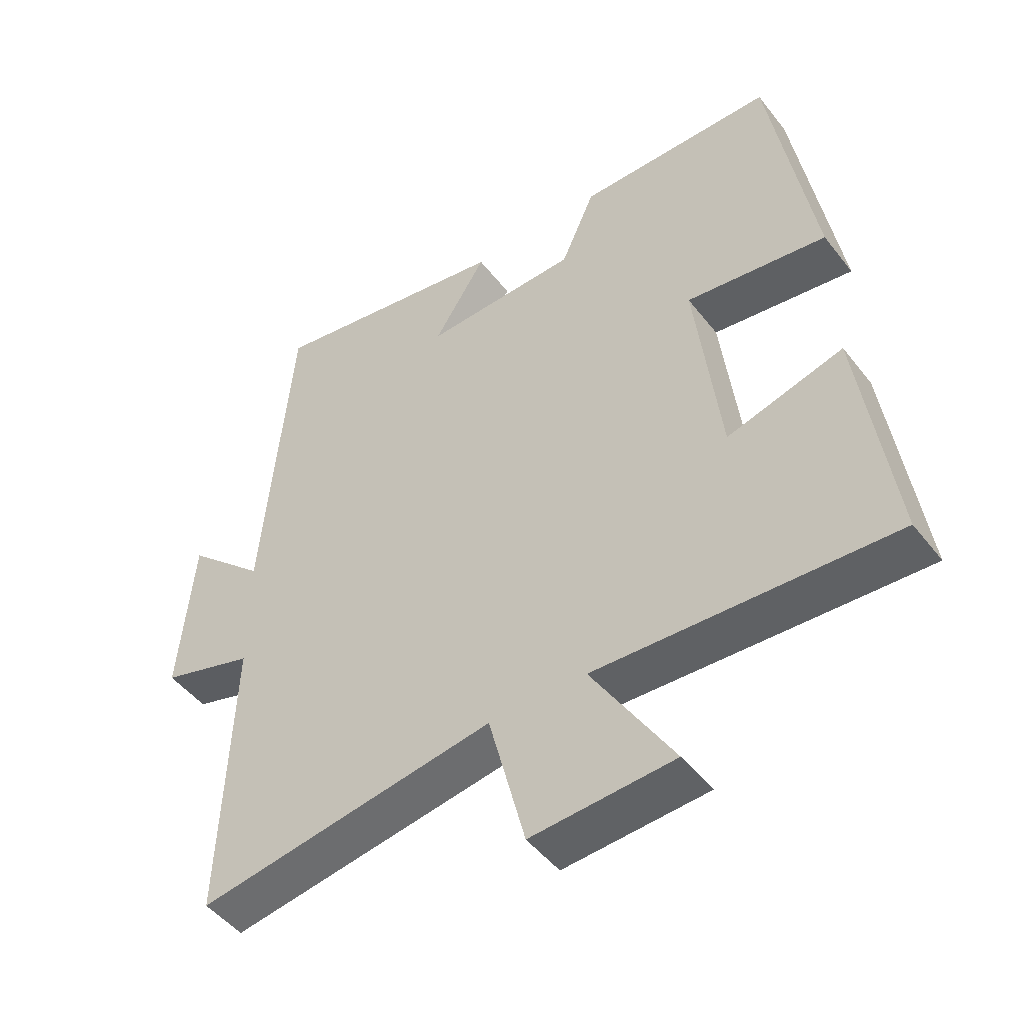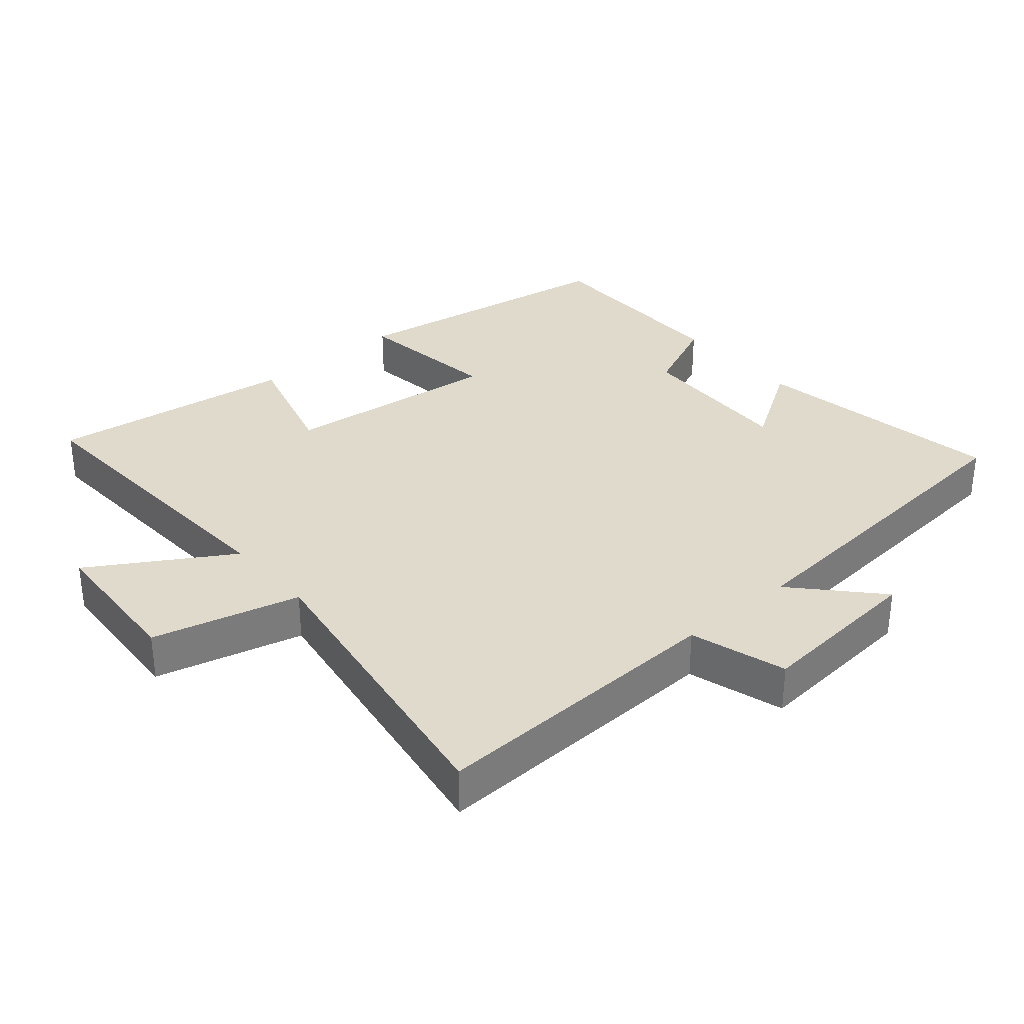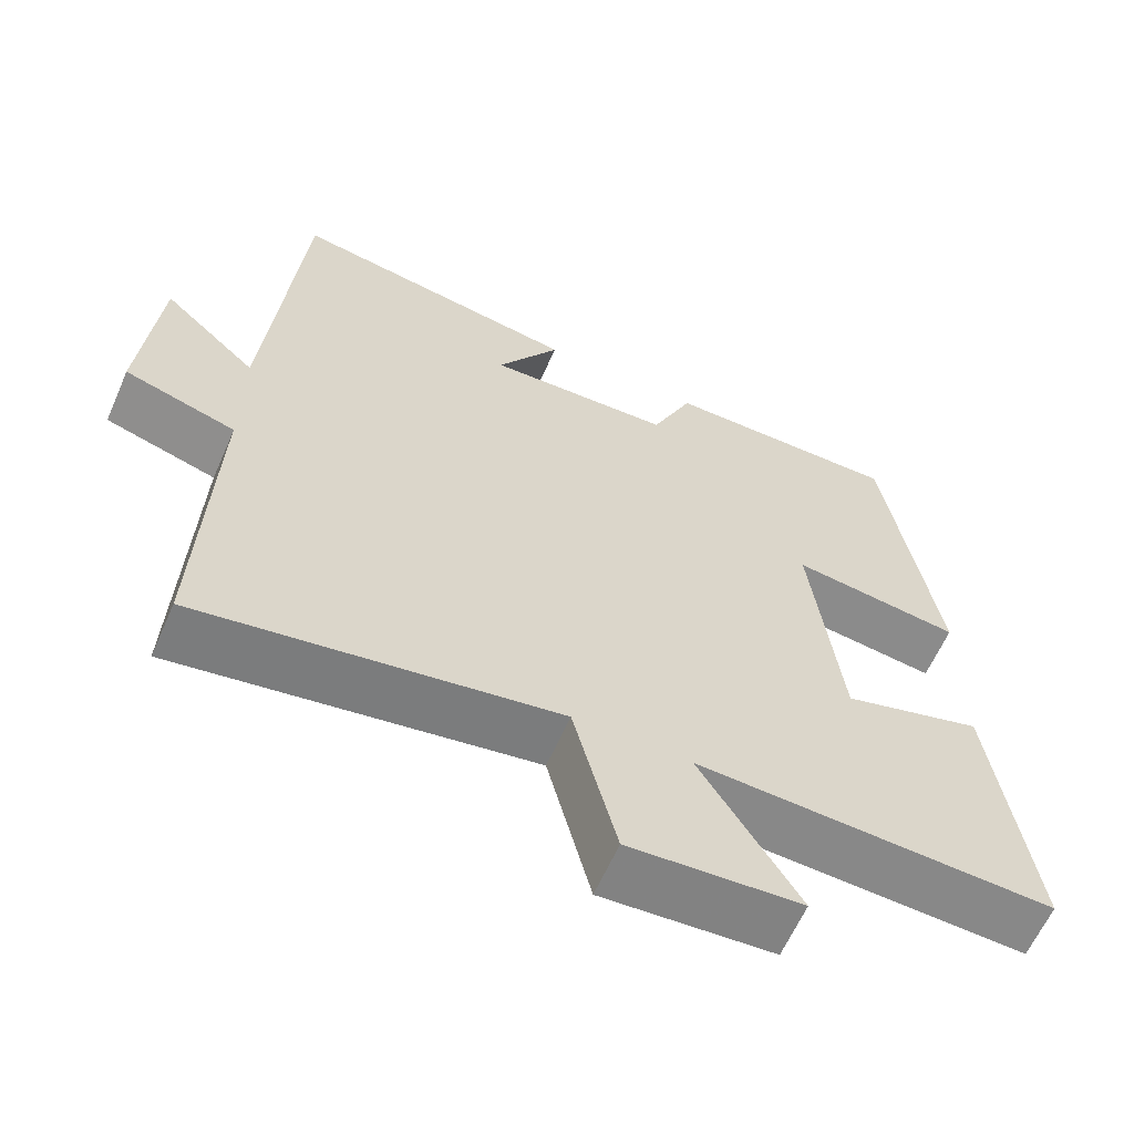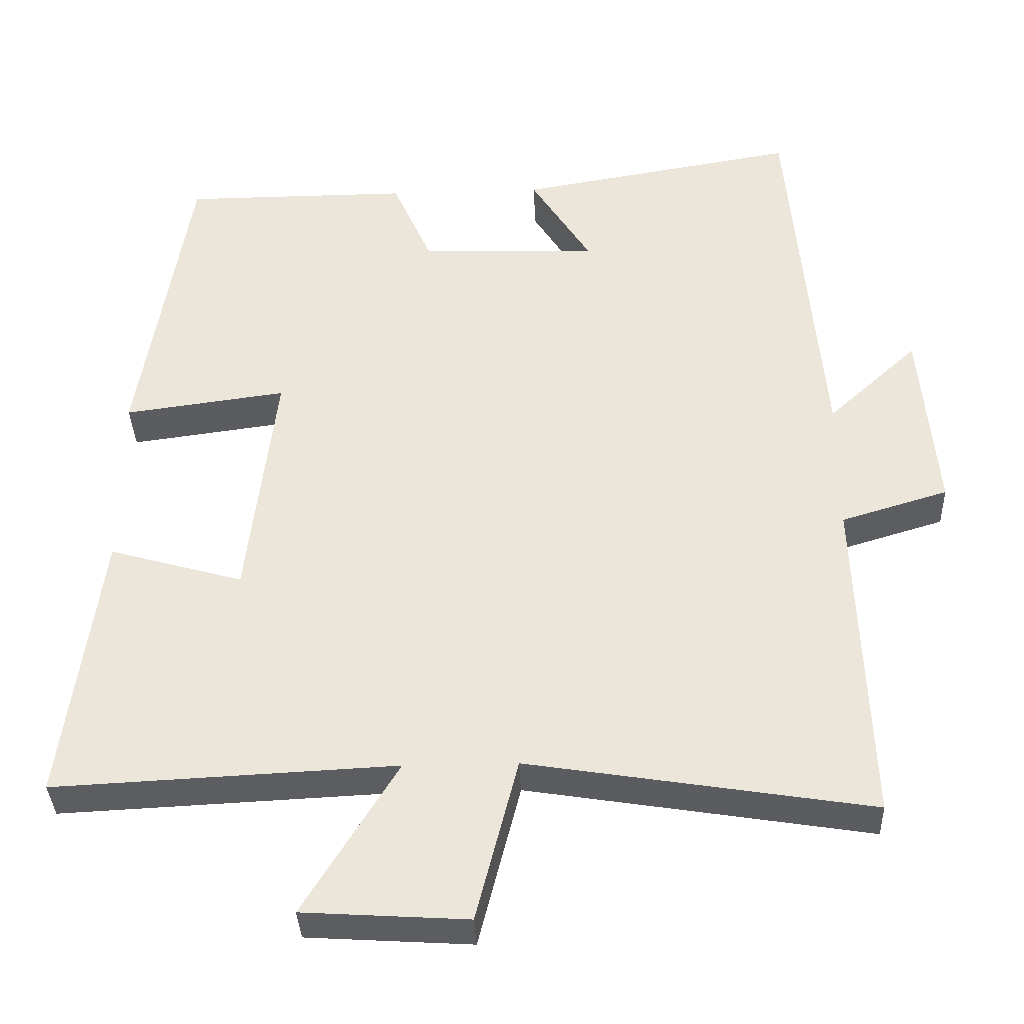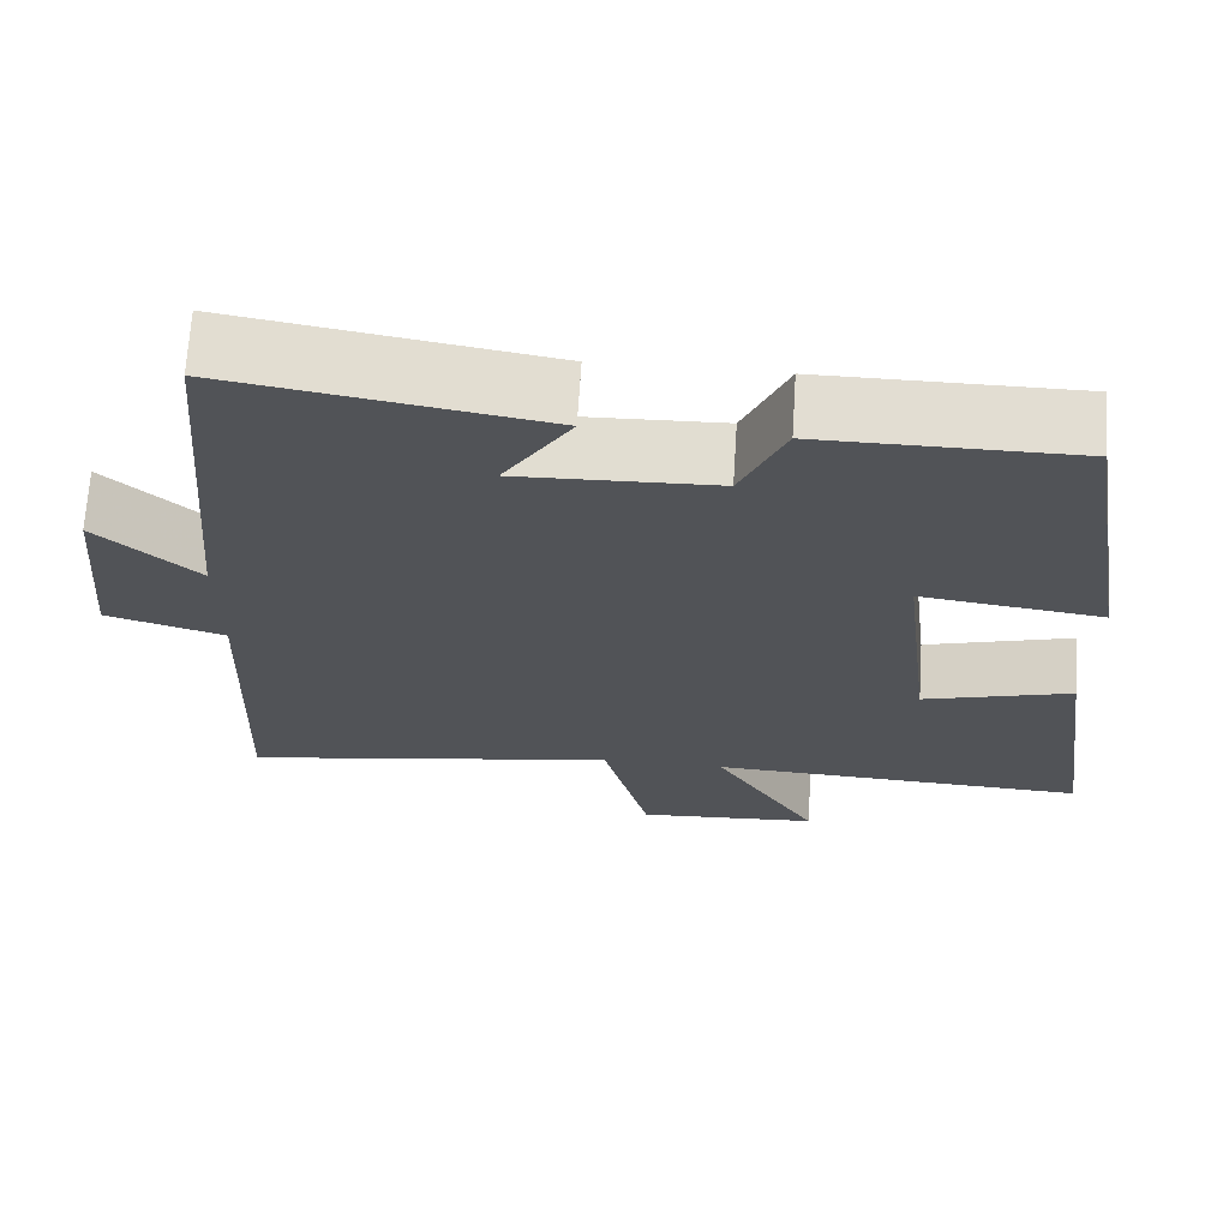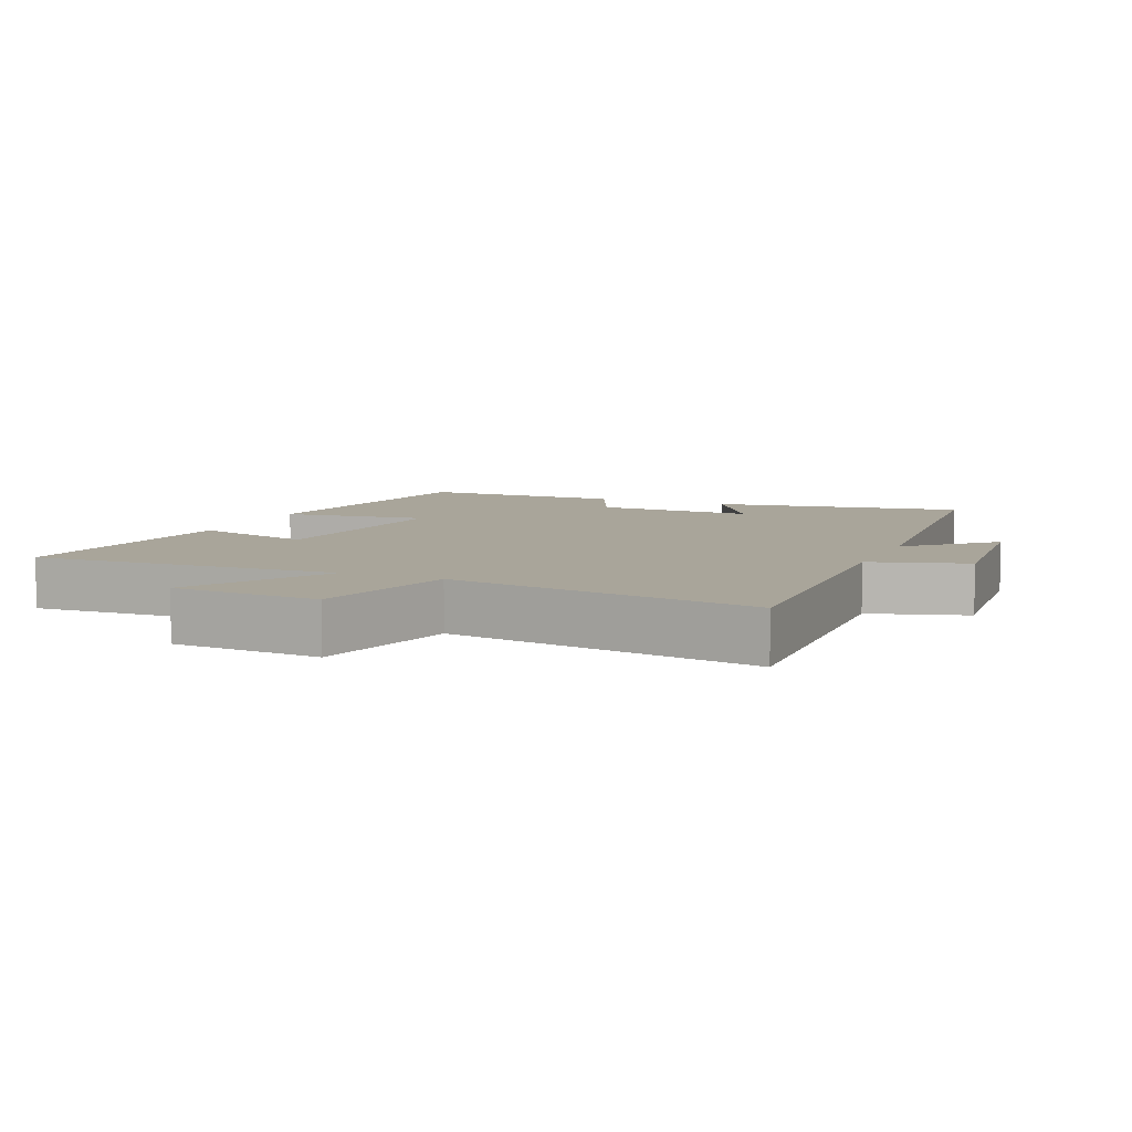
<metadata>
{"format":"obj","ext":"obj","renderer":"f3d","projection":"perspective","resolution":1024,"background":"white","views":[{"elev":-48.1,"azim":36.0,"up":"+Z"},{"elev":33.0,"azim":-130.7,"up":"+Y"},{"elev":-61.9,"azim":-23.7,"up":"+Z"},{"elev":-35.8,"azim":-177.8,"up":"+Z"},{"elev":68.3,"azim":3.6,"up":"+Z"},{"elev":7.5,"azim":-157.0,"up":"+Y"}]}
</metadata>
<code>
v -0.456 0.07 0.563
v -0.081 0.07 0.5
v -0.162 0.07 0.372
v 0.076 0.07 0.38
v 0.129 0.07 0.5
v 0.433 0.07 0.499
v 0.5 0.07 0.087
v 0.283 0.07 0.116
v 0.321 0.07 -0.206
v 0.5 0.07 -0.155
v 0.55 0.07 -0.522
v 0.093 0.07 -0.5
v 0.219 0.07 -0.705
v -0.001 0.07 -0.719
v -0.057 0.07 -0.5
v -0.516 0.07 -0.574
v -0.5 0.07 -0.129
v -0.643 0.07 -0.086
v -0.621 0.07 0.166
v -0.5 0.07 0.055
v -0.456 0 0.563
v -0.081 0 0.5
v -0.162 0 0.372
v 0.076 0 0.38
v 0.129 0 0.5
v 0.433 0 0.499
v 0.5 0 0.087
v 0.283 0 0.116
v 0.321 0 -0.206
v 0.5 0 -0.155
v 0.55 0 -0.522
v 0.093 0 -0.5
v 0.219 0 -0.705
v -0.001 0 -0.719
v -0.057 0 -0.5
v -0.516 0 -0.574
v -0.5 0 -0.129
v -0.643 0 -0.086
v -0.621 0 0.166
v -0.5 0 0.055
f 17 18 19 20
f 17 20 1 2
f 15 16 17
f 12 13 14 15
f 12 15 17
f 9 10 11 12
f 8 9 12 17
f 5 6 7 8
f 4 5 8
f 3 4 8 17
f 2 3 17
f 40 39 38 37
f 22 21 40 37
f 37 36 35
f 35 34 33 32
f 37 35 32
f 32 31 30 29
f 37 32 29 28
f 28 27 26 25
f 28 25 24
f 37 28 24 23
f 37 23 22
f 1 21 22 2
f 2 22 23 3
f 3 23 24 4
f 4 24 25 5
f 5 25 26 6
f 6 26 27 7
f 7 27 28 8
f 8 28 29 9
f 9 29 30 10
f 10 30 31 11
f 11 31 32 12
f 12 32 33 13
f 13 33 34 14
f 14 34 35 15
f 15 35 36 16
f 16 36 37 17
f 17 37 38 18
f 18 38 39 19
f 19 39 40 20
f 20 40 21 1

</code>
